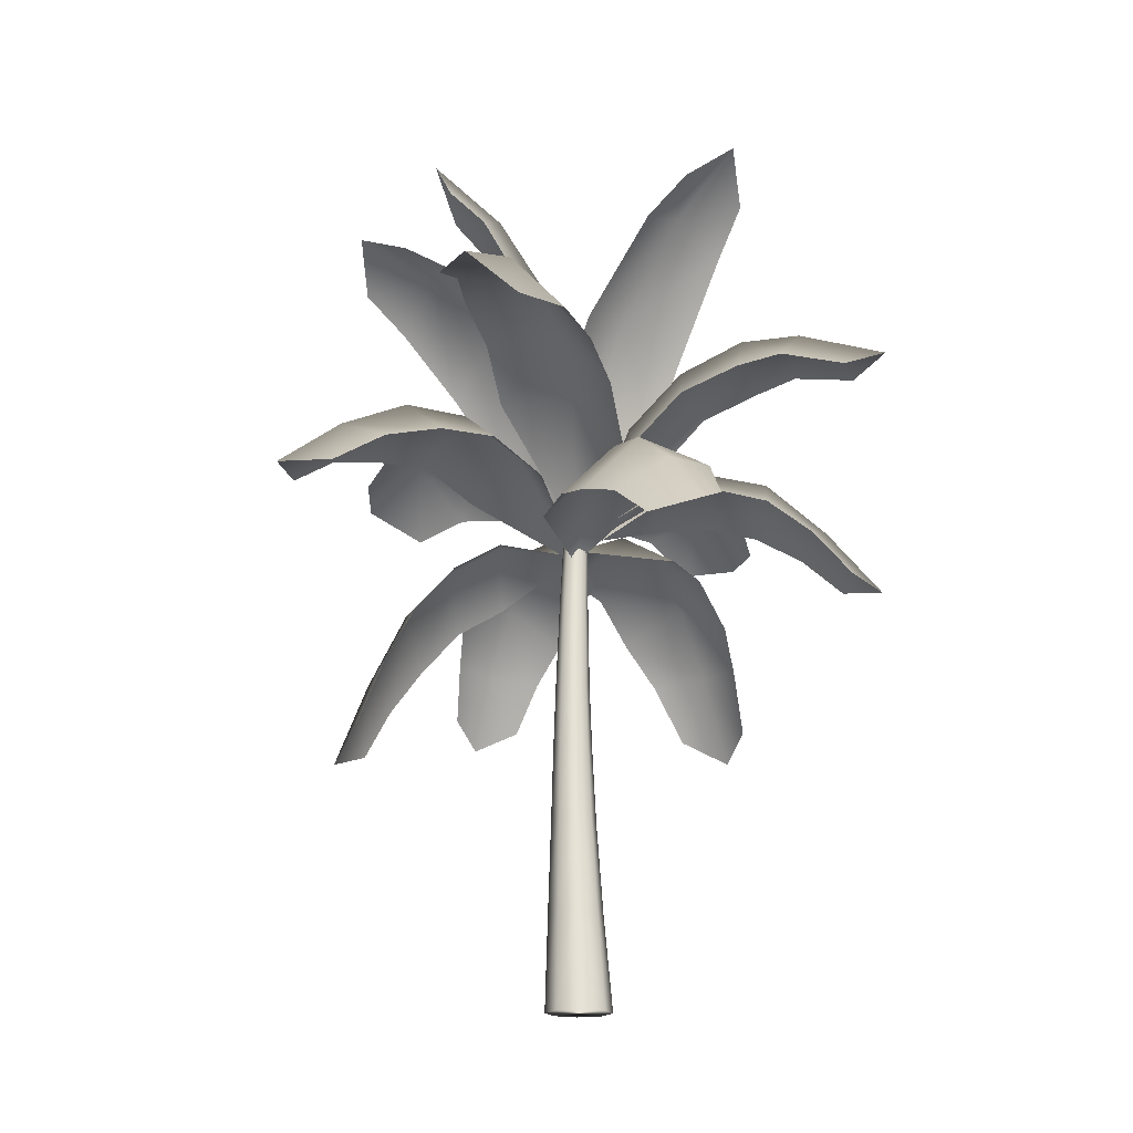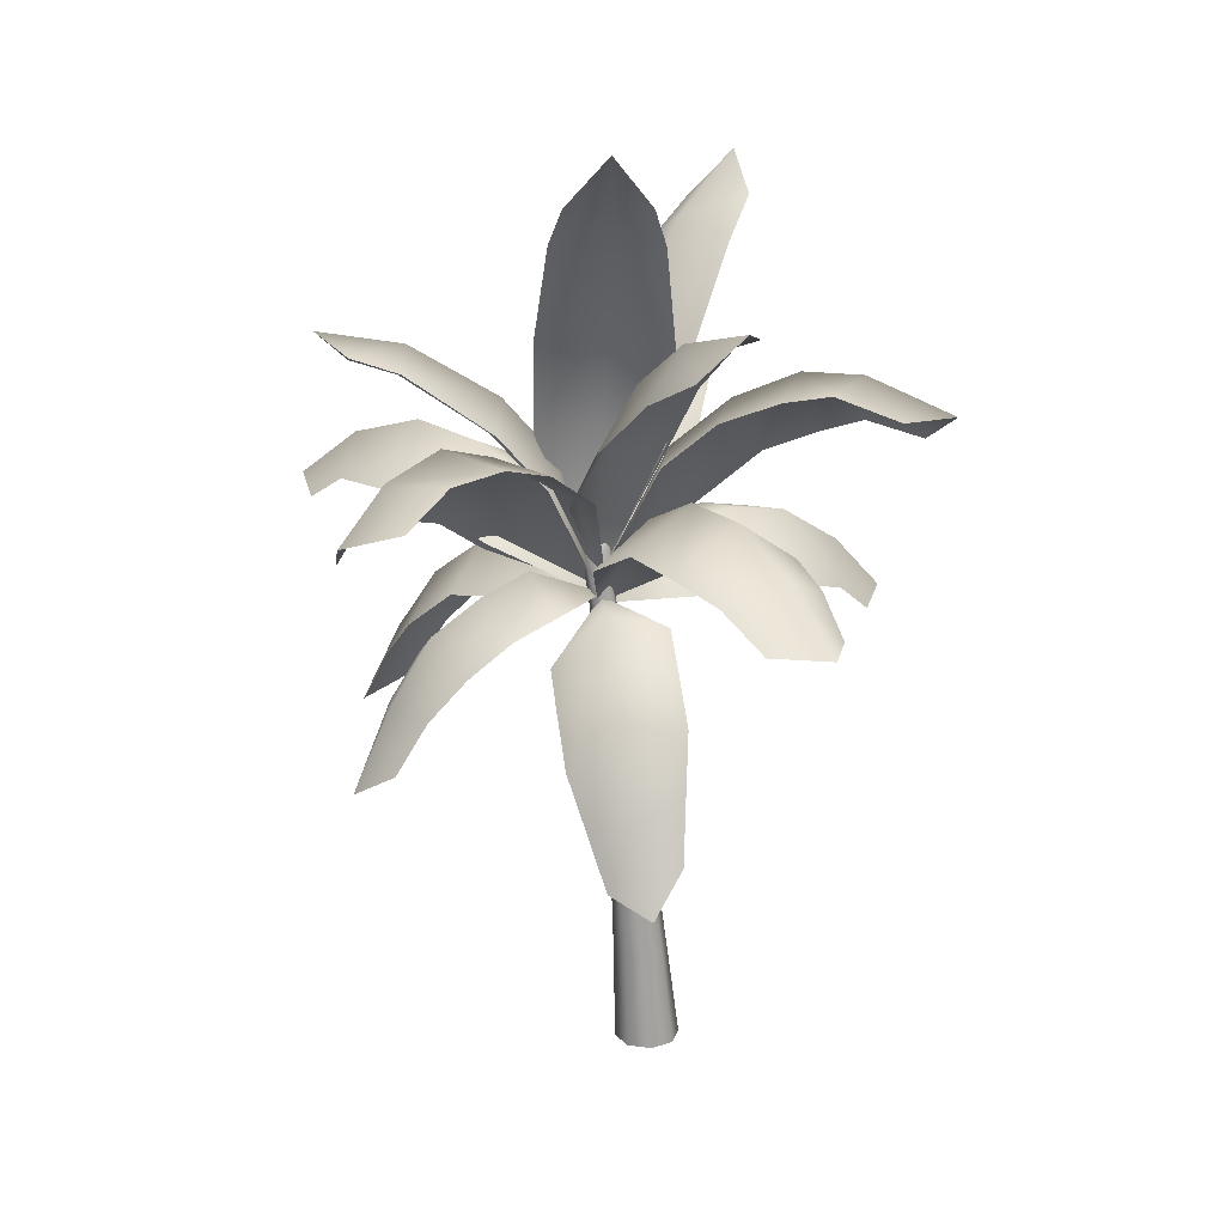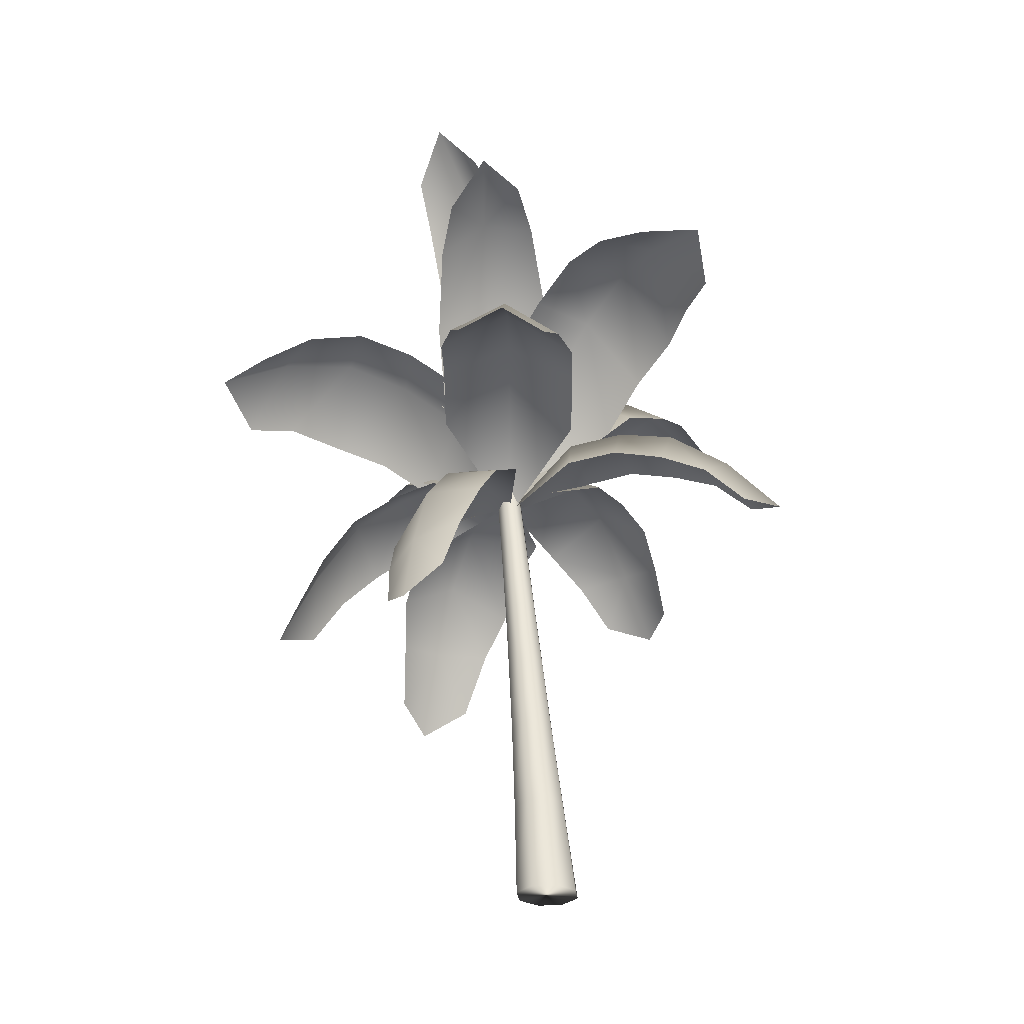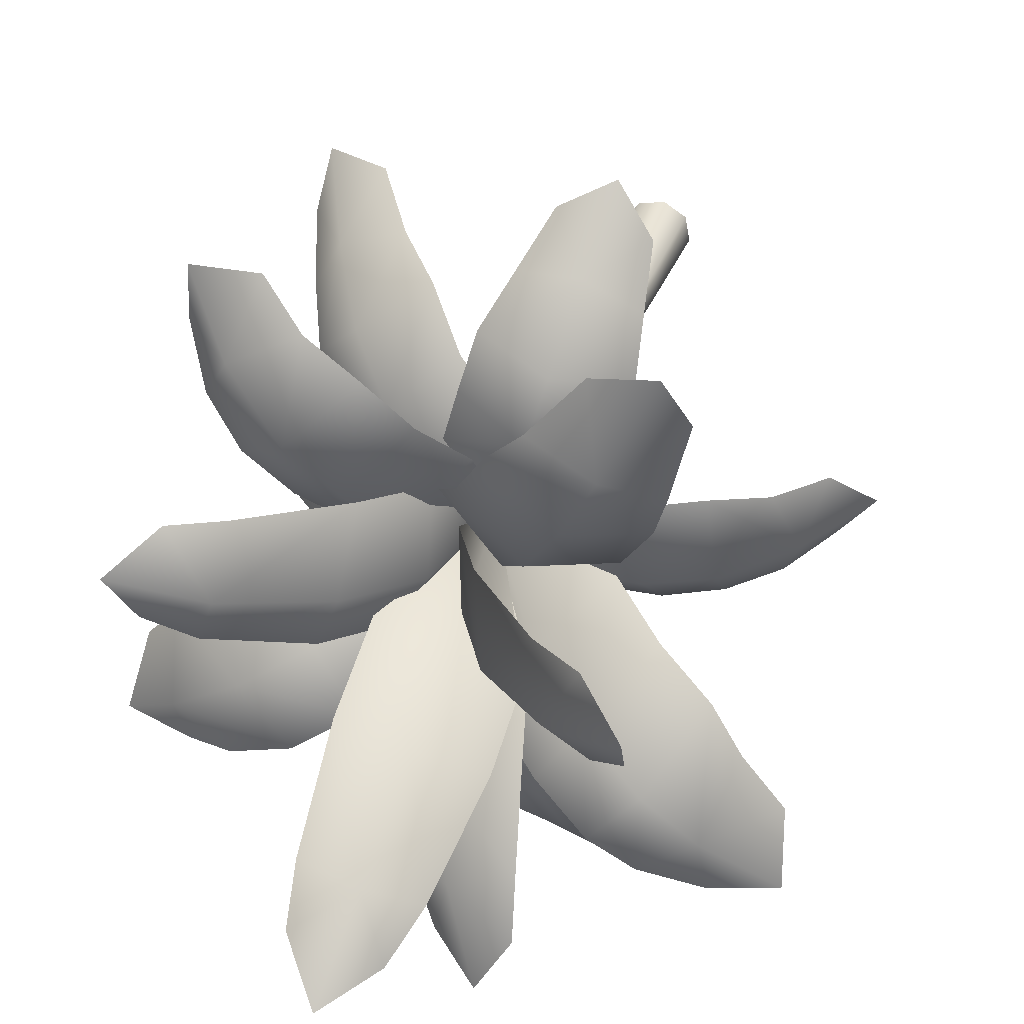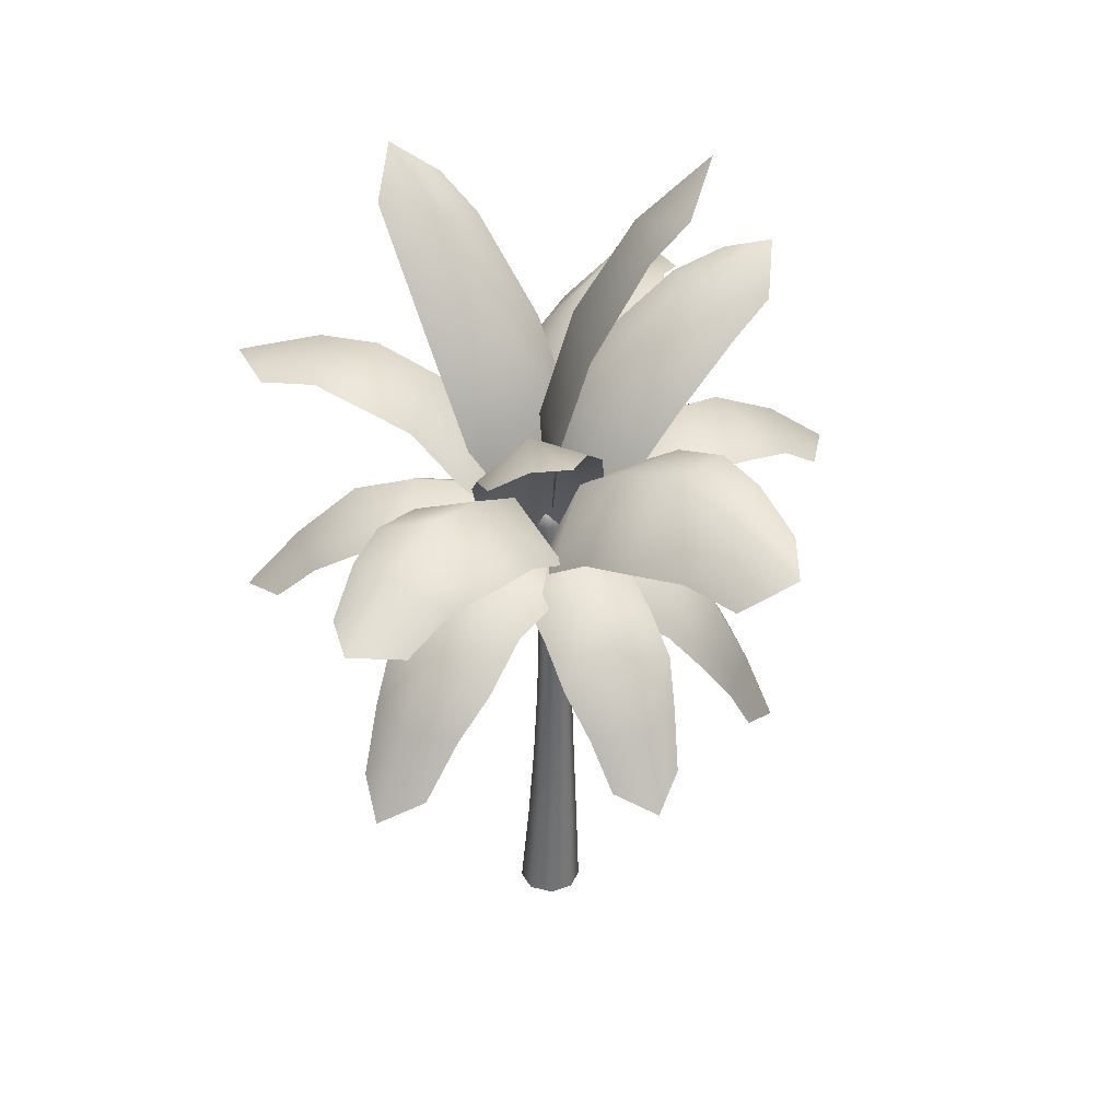
<metadata>
{"format":"obj","ext":"obj","renderer":"f3d","projection":"perspective","resolution":1024,"background":"white","views":[{"elev":-17.6,"azim":-105.5,"up":"+Y"},{"elev":19.9,"azim":160.7,"up":"+Y"},{"elev":-29.7,"azim":-162.1,"up":"+Y"},{"elev":37.3,"azim":-167.3,"up":"+Z"},{"elev":33.5,"azim":75.3,"up":"+Y"}]}
</metadata>
<code>
o model_1542
v 1.126 7.337 1.551
v 0.2722 7.874 1.207
v 0.05244 7.934 2.033
v 0.9339 7.398 2.28
v -0.6393 7.344 1.068
v -0.8334 7.392 1.805
v 0.5609 6.854 0.1241
v -0.3834 7.031 3.688
v 0.3988 6.838 3.59
v 0.7439 7.239 3.003
v -0.1652 7.773 2.853
v -1.025 7.221 2.534
v -1.03 6.818 3.206
v -1.014 6.259 3.804
v -0.5815 6.133 4.449
v 0.0737 6.282 4.105
v 1.803 8.913 -1.372
v 2.269 8.944 -0.4092
v 3.085 9.261 -0.8693
v 2.524 9.176 -1.785
v 2.84 7.917 0.2412
v 3.568 8.172 -0.1791
v 0.5227 6.719 0.1931
v 1.484 8.355 -0.04815
v 1.114 8.378 -1.058
v 2.142 7.391 0.5624
v 3.974 9.073 -1.482
v 3.3 9.111 -2.041
v 4.138 8.29 -0.741
v 4.59 8.03 -1.339
v 4.746 8.507 -2.13
v 3.957 8.668 -2.332
v 0.5908 6.617 0.1469
v 1.038 8.476 0.431
v 1.524 8.389 -0.3945
v 1.107 7.942 1.33
v 3.26 9.931 0.3401
v 2.156 9.141 -0.1766
v 1.817 9.414 0.7082
v 3.004 10.15 1.048
v 1.755 8.697 1.552
v 2.943 9.556 1.738
v 3.86 10.11 0.6851
v 4.165 10.35 1.334
v 3.611 9.812 1.748
v -1.625 8.538 0.02754
v -0.942 9.484 -0.5445
v -1.685 9.898 -1.074
v -2.284 8.88 -0.4452
v -0.3938 9.412 -1.456
v -1.06 9.748 -1.936
v 0.5998 7.005 0.165
v -0.2342 8.781 -0.1262
v -1.001 7.906 0.3896
v 0.237 8.787 -1.086
v -2.355 9.921 -1.608
v -2.684 9.119 -0.9279
v -1.645 9.846 -2.189
v -2.427 9.538 -2.616
v -3.265 9.501 -2.456
v -3.191 9.023 -1.699
v 0.9378 8.284 1.56
v 0.1642 8.574 0.8435
v -0.2504 9.362 1.518
v 0.5759 8.997 2.149
v -0.8127 7.978 0.6092
v -1.18 8.684 1.208
v 0.6396 6.713 0.1819
v -1.104 9.807 3.071
v -0.2616 9.484 3.323
v 0.1777 9.34 2.864
v -0.7012 9.78 2.319
v -1.582 9.02 1.933
v -1.75 9.205 2.532
v -1.958 9.071 3.417
v -1.666 9.437 4.187
v -0.8782 9.29 3.999
v 2.188 7.539 0.3628
v 1.326 8.195 0.8507
v 1.935 8.612 1.507
v 2.726 7.916 0.9382
v 0.6829 7.807 1.671
v 1.226 8.174 2.254
v 0.5859 6.651 0.128
v 3.249 8.466 3
v 3.647 8.034 2.272
v 3.277 8.055 1.552
v 2.558 8.791 2.201
v 1.784 8.303 2.875
v 2.436 8.225 3.337
v 3.001 7.74 3.738
v 3.854 7.734 3.738
v 3.93 7.606 2.93
v -0.4725 7.429 1.06
v -0.4411 7.625 0.1188
v -1.266 7.732 0.1825
v -1.2 7.531 1.116
v -0.6303 6.822 -0.6701
v -1.365 6.913 -0.6115
v 0.628 6.583 0.1535
v -2.941 7.019 0.4468
v -2.59 7.061 1.136
v -1.912 7.382 1.214
v -2.077 7.588 0.2874
v -2.085 6.753 -0.5117
v -2.723 6.546 -0.2584
v -3.261 6.09 0.02779
v -3.703 6.201 0.639
v -3.167 6.491 1.091
v 2.02 6.715 0.5316
v 1.315 7.28 1.079
v 1.826 7.131 1.697
v 2.472 6.607 1.075
v 0.6341 6.747 1.668
v 1.089 6.624 2.215
v 0.5386 6.741 0.1468
v 2.762 5.583 2.827
v 3.115 5.462 2.133
v 2.923 6.044 1.618
v 2.338 6.527 2.315
v 1.544 6.046 2.762
v 1.996 5.504 3.052
v 2.447 4.657 3.342
v 3.185 4.334 3.339
v 3.307 4.662 2.648
v 1.589 6.787 -0.8011
v 1.679 7.207 0.01559
v 2.36 6.96 -0.09312
v 2.188 6.575 -0.8984
v 1.805 6.642 0.7936
v 2.408 6.418 0.6952
v 0.5954 6.729 0.151
v 3.802 4.9 -0.863
v 3.366 5.62 -0.9313
v 3.735 5.607 -0.3385
v 4.271 4.552 -0.4569
v 3.54 5.48 0.3461
v 3.928 4.788 0.1203
v 2.842 6.178 -1.004
v 3.102 6.525 -0.2117
v 3.067 6.008 0.5879
v 0.09786 6.595 -1.112
v 0.9267 6.812 -0.92
v 1.068 6.396 -1.629
v 0.2243 6.24 -1.742
v 1.619 6.067 -0.6897
v 1.745 5.699 -1.323
v 0.6134 6.675 0.1632
v 1.139 4.638 -2.784
v 0.461 4.877 -2.678
v 0.2832 5.634 -2.282
v 1.142 5.728 -2.248
v 1.803 5.079 -1.866
v 1.687 4.428 -2.336
v 1.537 3.704 -2.725
v 1.102 3.476 -3.238
v 0.6039 4.049 -2.994
v -0.6947 7.41 -0.7149
v 0.3013 8.023 -0.8133
v 0.03502 8.479 -1.668
v -0.9311 7.836 -1.465
v 1.227 7.557 -1.265
v 0.9881 7.972 -2.025
v 0.6437 6.567 0.2127
v -0.5121 7.966 -3.563
v -1.187 7.607 -3.058
v -1.168 7.787 -2.271
v -0.2316 8.461 -2.579
v 0.7489 7.912 -2.84
v 0.3641 7.7 -3.512
v 0.007087 7.245 -4.115
v -0.7649 7.229 -4.478
v -1.179 7.185 -3.776
v 0.6157 6.871 0.2231
v 0.544 8.923 0.3996
v 0.6411 8.613 1.347
v -0.1495 8.897 -0.2801
v -0.7153 11.07 1.992
v 0.2109 9.678 1.635
v 0.01402 10.25 0.7476
v -0.8894 11.54 1.291
v -0.5932 9.973 0.01565
v -1.38 11.3 0.6856
v -1.326 11.64 2.126
v -1.874 12.3 1.835
v -1.824 11.8 1.127
v 0.6222 6.984 0.1772
v 0.562 9.047 0.2936
v -0.1992 8.976 -0.3079
v 1.532 9.013 0.2451
v 0.2818 11.72 -1.365
v -0.09842 10.3 -0.686
v 0.6897 10.66 -0.1597
v 0.9125 12.03 -0.9507
v 1.637 10.35 -0.1467
v 1.69 11.75 -0.9403
v 0.6042 12.28 -1.808
v 1.197 12.98 -1.916
v 1.676 12.29 -1.48
v 0.6385 6.998 0.1628
v 0.7264 8.839 -0.2934
v -0.2049 8.87 -0.2655
v 1.404 8.28 -0.8336
v -0.4237 10.52 -1.93
v -0.3306 9.763 -0.9454
v 0.5817 9.931 -1.119
v 0.326 10.66 -2.083
v 1.273 9.178 -1.529
v 0.9143 10.02 -2.421
v -0.4439 10.79 -2.687
v -0.05785 11.02 -3.267
v 0.5423 10.4 -3.044
v -0.2148 1.382 0.2199
v -0.393 0 0.2706
v -0.1003 0 0.4686
v 0.03155 1.362 0.3778
v 0.2462 0 0.3999
v 0.317 1.34 0.3141
v 0.317 1.34 0.3141
v 0.2462 0 0.3999
v 0.4437 0 0.1048
v 0.4744 1.328 0.06617
v 0.3765 0 -0.2438
v 0.4115 1.333 -0.2209
v 0.08381 0 -0.4418
v 0.1651 1.353 -0.3788
v -0.1204 1.376 -0.3151
v -0.2628 0 -0.3731
v -0.2628 0 -0.3731
v -0.4603 0 -0.07805
v -0.2777 1.388 -0.06716
v -0.1204 1.376 -0.3151
v 0.6411 7.322 0.4159
v 0.8089 7.304 0.3899
v 0.7291 7.835 0.2449
v 0.494 7.352 0.3328
v 0.8089 7.304 0.3899
v 0.8932 7.312 0.2422
v 0.8685 7.337 0.07479
v 0.7214 7.367 -0.008297
v 0.5536 7.386 0.01772
v 0.5536 7.386 0.01772
v 0.4693 7.377 0.1654
v 0.3562 3.744 -0.2517
v 0.5318 3.709 -0.1385
v 0.4679 2.612 -0.1781
v 0.2646 2.643 -0.3086
v 0.5758 3.691 0.06663
v 0.5195 2.6 0.05881
v 0.4626 3.701 0.2437
v 0.3894 2.616 0.2633
v 0.3894 2.616 0.2633
v 0.4626 3.701 0.2437
v 0.2584 3.734 0.2889
v 0.1536 2.65 0.3156
v 0.08279 3.769 0.1758
v -0.04958 2.682 0.1851
v -0.1012 2.693 -0.05181
v 0.03873 3.787 -0.0294
v 0.02892 2.677 -0.2563
v 0.152 3.777 -0.2064
v 0.02892 2.677 -0.2563
v 0.152 3.777 -0.2064
v 0.4093 5.962 -0.07377
v 0.3267 5.957 0.06248
v 0.4442 6.805 0.1189
v 0.5161 6.811 -0.004684
v 0.4654 6.784 0.2597
v 0.3539 5.933 0.2186
v 0.7008 5.911 -0.021
v 0.5655 5.942 -0.1024
v 0.6572 6.796 -0.02697
v 0.7803 6.77 0.04392
v 0.5161 6.811 -0.004684
v 0.4093 5.962 -0.07377
v 0.8015 6.75 0.1847
v 0.728 5.887 0.1351
v 0.7296 6.743 0.3083
v 0.6453 5.882 0.2713
v 0.6453 5.882 0.2713
v 0.7296 6.743 0.3083
v 0.5886 6.758 0.3306
v 0.4892 5.902 0.3
v 0.5978 4.674 -0.09295
v 0.4435 4.709 -0.191
v 0.6345 4.652 0.08715
v 0.5358 4.655 0.243
v 0.3563 4.683 0.2811
v 0.5358 4.655 0.243
v 0.2019 4.718 0.1831
v 0.1652 4.74 0.002946
v 0.2639 4.737 -0.1529
v 0.2639 4.737 -0.1529
v 0.08381 0 -0.4418
v 0.3765 0 -0.2438
v 0.4437 0 0.1048
v 0.2462 0 0.3999
v -0.2628 0 -0.3731
v -0.1003 0 0.4686
v -0.393 0 0.2706
v -0.4603 0 -0.07805
g surface_000
f 16 8 15
f 16 9 8
f 8 9 10
f 8 10 11
f 11 13 8
f 8 13 14
f 8 14 15
f 4 11 10
f 4 3 11
f 3 12 11
f 11 12 13
f 1 3 4
f 1 2 3
f 5 3 2
f 5 6 3
f 3 6 12
f 7 2 1
f 5 2 7
f 32 27 31
f 32 28 27
f 27 28 20
f 27 20 19
f 19 29 27
f 27 29 30
f 27 30 31
f 17 19 20
f 17 18 19
f 18 22 19
f 19 22 29
f 25 18 17
f 25 24 18
f 26 18 24
f 26 21 18
f 18 21 22
f 23 24 25
f 26 24 23
f 40 45 44
f 40 42 45
f 40 41 42
f 40 39 41
f 36 41 39
f 36 39 34
f 36 34 33
f 43 40 44
f 43 37 40
f 37 39 40
f 37 38 39
f 35 39 38
f 35 34 39
f 33 34 35
f 55 50 47
f 47 50 51
f 47 51 48
f 46 47 48
f 54 47 46
f 54 53 47
f 55 47 53
f 55 53 52
f 52 53 54
f 48 51 58
f 48 58 56
f 56 49 48
f 46 48 49
f 56 58 59
f 56 59 60
f 61 56 60
f 61 57 56
f 56 57 49
f 77 69 76
f 77 70 69
f 69 70 71
f 69 71 72
f 72 74 69
f 69 74 75
f 69 75 76
f 65 72 71
f 65 64 72
f 64 73 72
f 72 73 74
f 62 64 65
f 62 63 64
f 66 64 63
f 66 67 64
f 64 67 73
f 68 63 62
f 66 63 68
f 81 88 87
f 81 80 88
f 80 89 88
f 88 89 90
f 88 90 85
f 85 87 88
f 85 86 87
f 93 86 85
f 93 85 92
f 78 80 81
f 78 79 80
f 82 80 79
f 82 83 80
f 80 83 89
f 84 79 78
f 82 79 84
f 85 91 92
f 85 90 91
f 109 101 108
f 109 102 101
f 101 102 103
f 101 103 104
f 104 106 101
f 101 106 107
f 101 107 108
f 97 104 103
f 97 96 104
f 96 105 104
f 104 105 106
f 94 96 97
f 94 95 96
f 98 96 95
f 98 99 96
f 96 99 105
f 100 95 94
f 98 95 100
f 125 117 124
f 125 118 117
f 117 118 119
f 117 119 120
f 120 122 117
f 117 122 123
f 117 123 124
f 113 120 119
f 113 112 120
f 112 121 120
f 120 121 122
f 110 112 113
f 110 111 112
f 114 112 111
f 114 115 112
f 112 115 121
f 116 111 110
f 114 111 116
f 129 140 139
f 129 128 140
f 128 141 140
f 140 141 137
f 140 137 135
f 135 139 140
f 135 134 139
f 133 134 135
f 133 135 136
f 126 128 129
f 126 127 128
f 130 128 127
f 130 131 128
f 128 131 141
f 132 127 126
f 130 127 132
f 135 138 136
f 135 137 138
f 157 149 156
f 157 150 149
f 149 150 151
f 149 151 152
f 152 154 149
f 149 154 155
f 149 155 156
f 145 152 151
f 145 144 152
f 144 153 152
f 152 153 154
f 142 144 145
f 142 143 144
f 146 144 143
f 146 147 144
f 144 147 153
f 148 143 142
f 146 143 148
f 161 168 167
f 161 160 168
f 160 169 168
f 168 169 170
f 168 170 165
f 165 167 168
f 165 166 167
f 173 166 165
f 173 165 172
f 158 160 161
f 158 159 160
f 162 160 159
f 162 163 160
f 160 163 169
f 164 159 158
f 162 159 164
f 165 171 172
f 165 170 171
f 181 186 185
f 181 183 186
f 181 182 183
f 181 180 182
f 177 182 180
f 177 180 175
f 177 175 174
f 184 181 185
f 184 178 181
f 178 180 181
f 178 179 180
f 176 180 179
f 176 175 180
f 174 175 176
f 194 199 198
f 194 196 199
f 194 195 196
f 194 193 195
f 190 195 193
f 190 193 188
f 190 188 187
f 197 194 198
f 197 191 194
f 191 193 194
f 191 192 193
f 189 193 192
f 189 188 193
f 187 188 189
f 207 212 211
f 207 209 212
f 207 208 209
f 207 206 208
f 203 208 206
f 203 206 201
f 203 201 200
f 210 207 211
f 210 204 207
f 204 206 207
f 204 205 206
f 202 206 205
f 202 201 206
f 200 201 202
f 301 299 300
f 301 298 299
f 298 297 299
f 298 294 297
f 294 296 297
f 294 295 296
f 227 225 228
f 227 226 225
f 223 225 226
f 223 226 224
f 222 223 224
f 222 221 223
f 219 221 222
f 219 220 221
f 262 226 227
f 262 247 226
f 247 224 226
f 247 246 224
f 246 222 224
f 246 249 222
f 251 222 249
f 251 219 222
f 247 262 263
f 247 263 244
f 244 246 247
f 244 245 246
f 246 245 248
f 246 248 249
f 249 248 250
f 249 250 251
f 293 244 263
f 293 285 244
f 284 244 285
f 284 245 244
f 286 245 284
f 286 248 245
f 287 248 286
f 287 250 248
f 285 293 275
f 285 275 271
f 271 284 285
f 271 270 284
f 284 270 277
f 284 277 286
f 286 277 279
f 286 279 287
f 274 271 275
f 274 272 271
f 270 271 272
f 270 272 273
f 270 273 276
f 270 276 277
f 277 276 278
f 277 278 279
f 272 274 241
f 272 241 240
f 240 273 272
f 240 239 273
f 276 273 239
f 276 239 238
f 278 276 238
f 278 238 237
f 235 237 238
f 235 240 241
f 235 239 240
f 235 238 239
f 289 280 283
f 280 282 283
f 283 282 268
f 283 268 269
f 288 283 269
f 289 283 288
f 288 253 289
f 288 254 253
f 252 253 254
f 280 281 282
f 281 233 282
f 282 233 236
f 282 236 268
f 268 236 243
f 268 243 266
f 268 266 265
f 268 265 269
f 281 234 233
f 233 234 235
f 233 235 236
f 235 243 236
f 235 242 243
f 267 243 242
f 267 266 243
f 264 266 267
f 264 265 266
f 265 264 292
f 265 292 291
f 269 265 291
f 269 291 290
f 288 269 290
f 256 288 290
f 256 254 288
f 261 291 292
f 261 259 291
f 290 291 259
f 290 259 256
f 258 256 259
f 258 257 256
f 255 256 257
f 255 254 256
f 252 254 255
f 255 218 252
f 260 259 261
f 260 258 259
f 258 260 232
f 258 232 231
f 258 231 213
f 258 213 257
f 257 213 216
f 257 216 255
f 255 216 218
f 216 217 218
f 216 215 217
f 213 215 216
f 213 214 215
f 229 231 232
f 229 230 231
f 231 230 214
f 231 214 213

</code>
